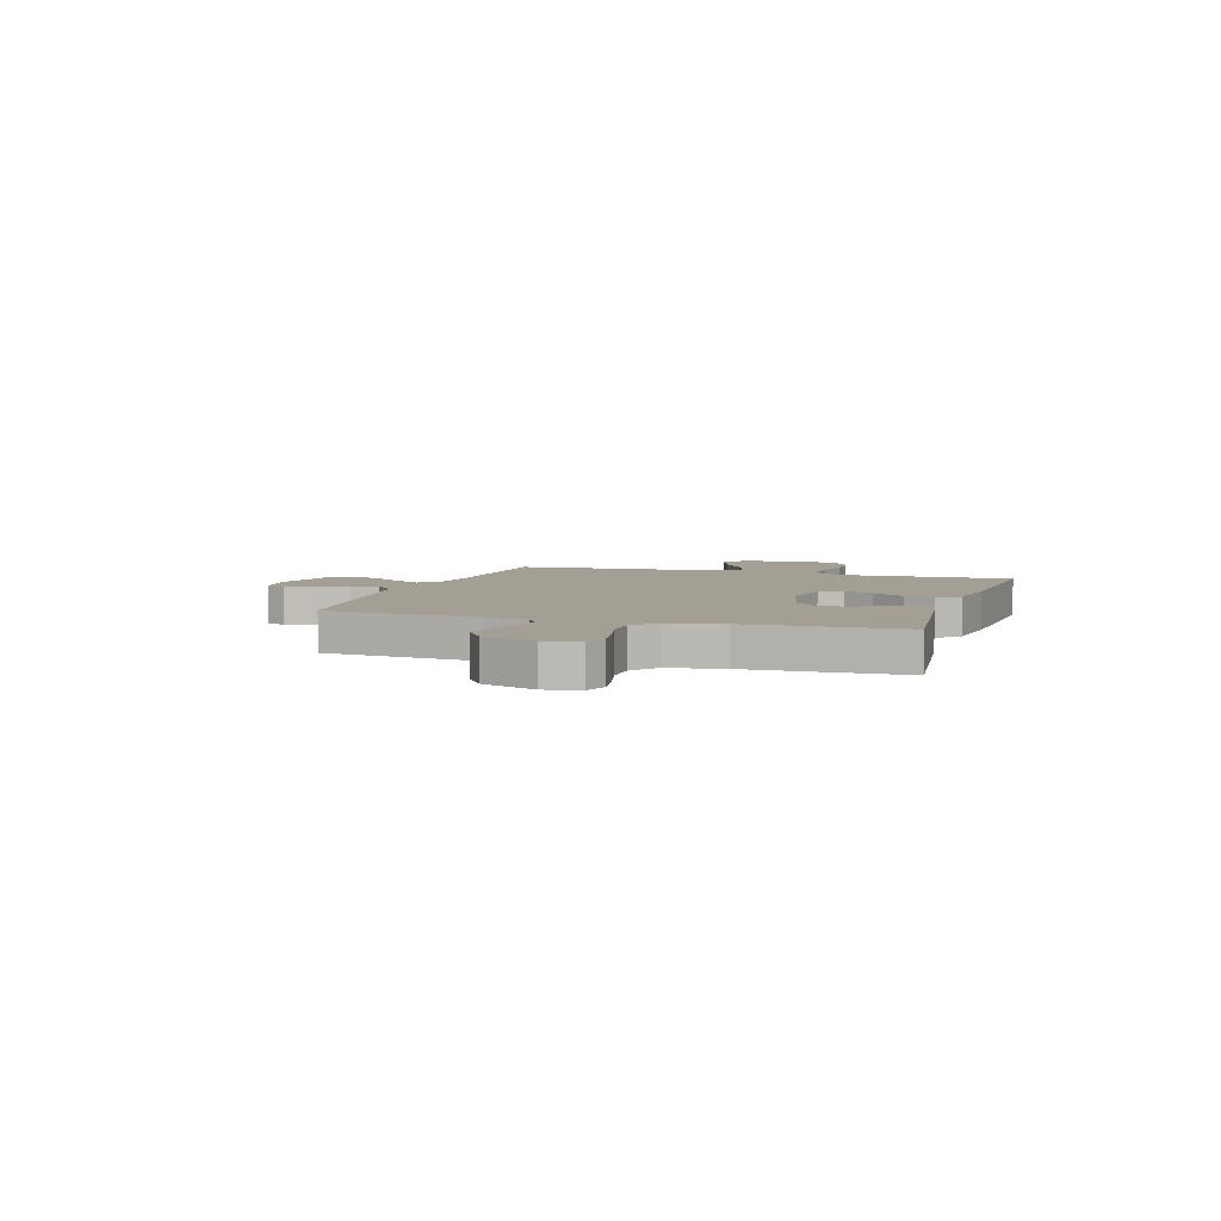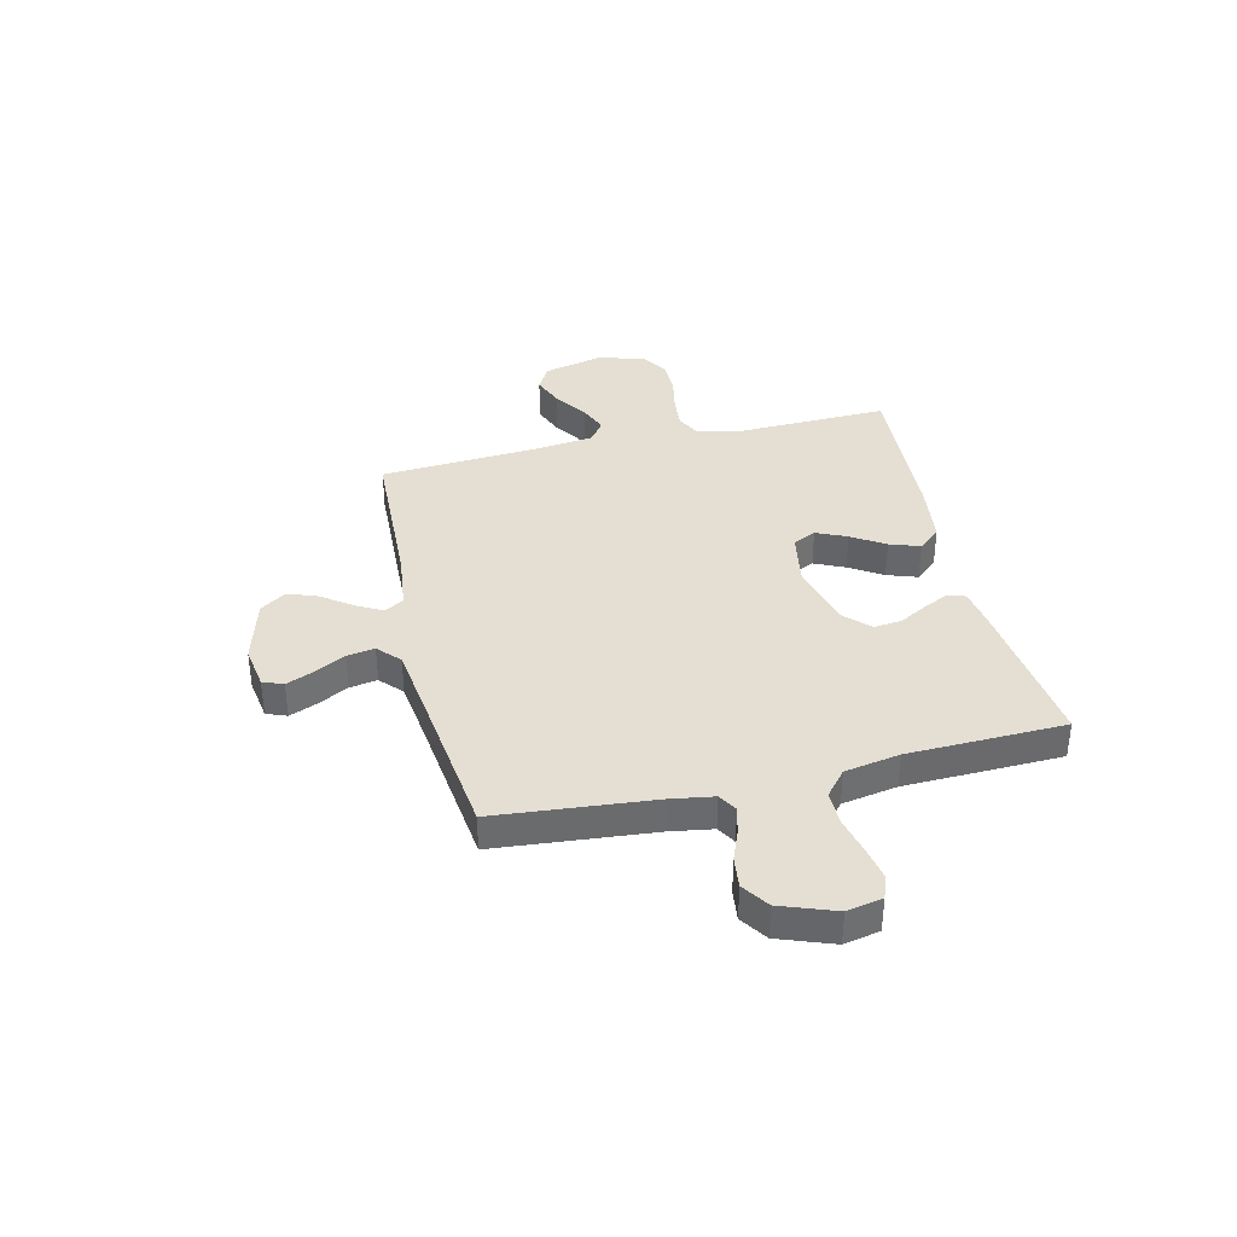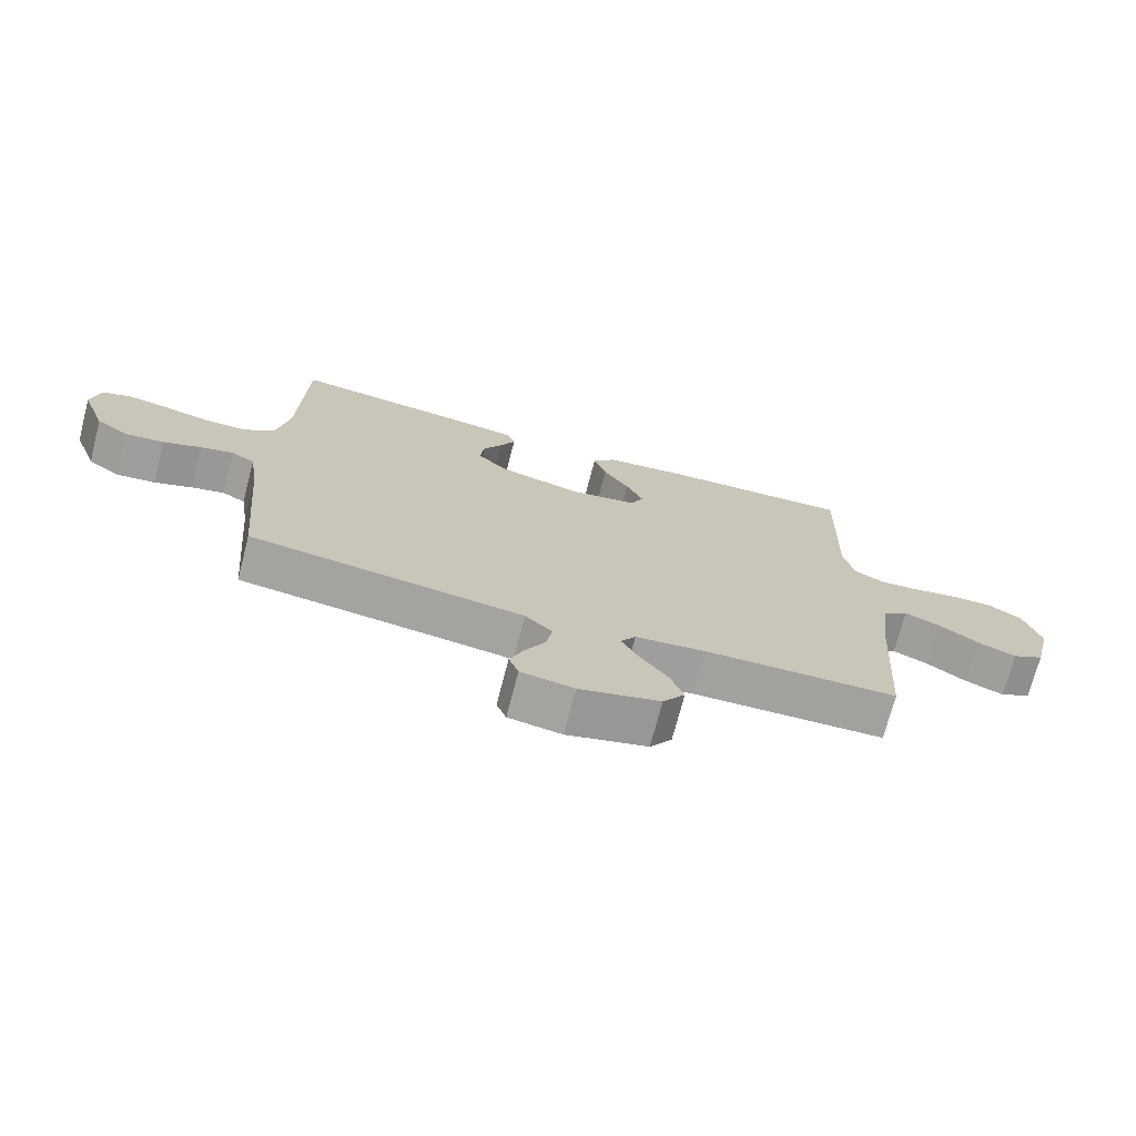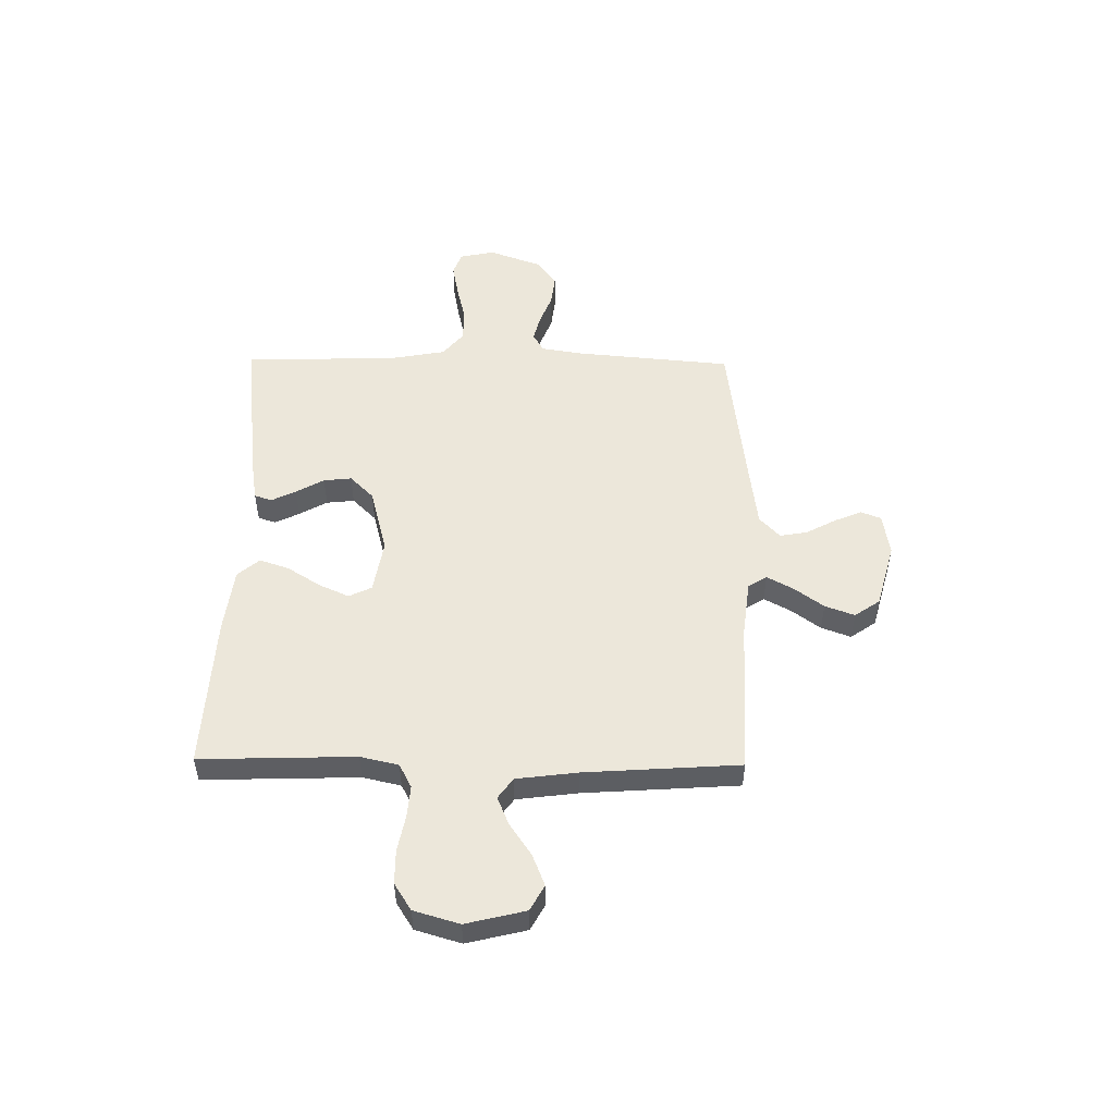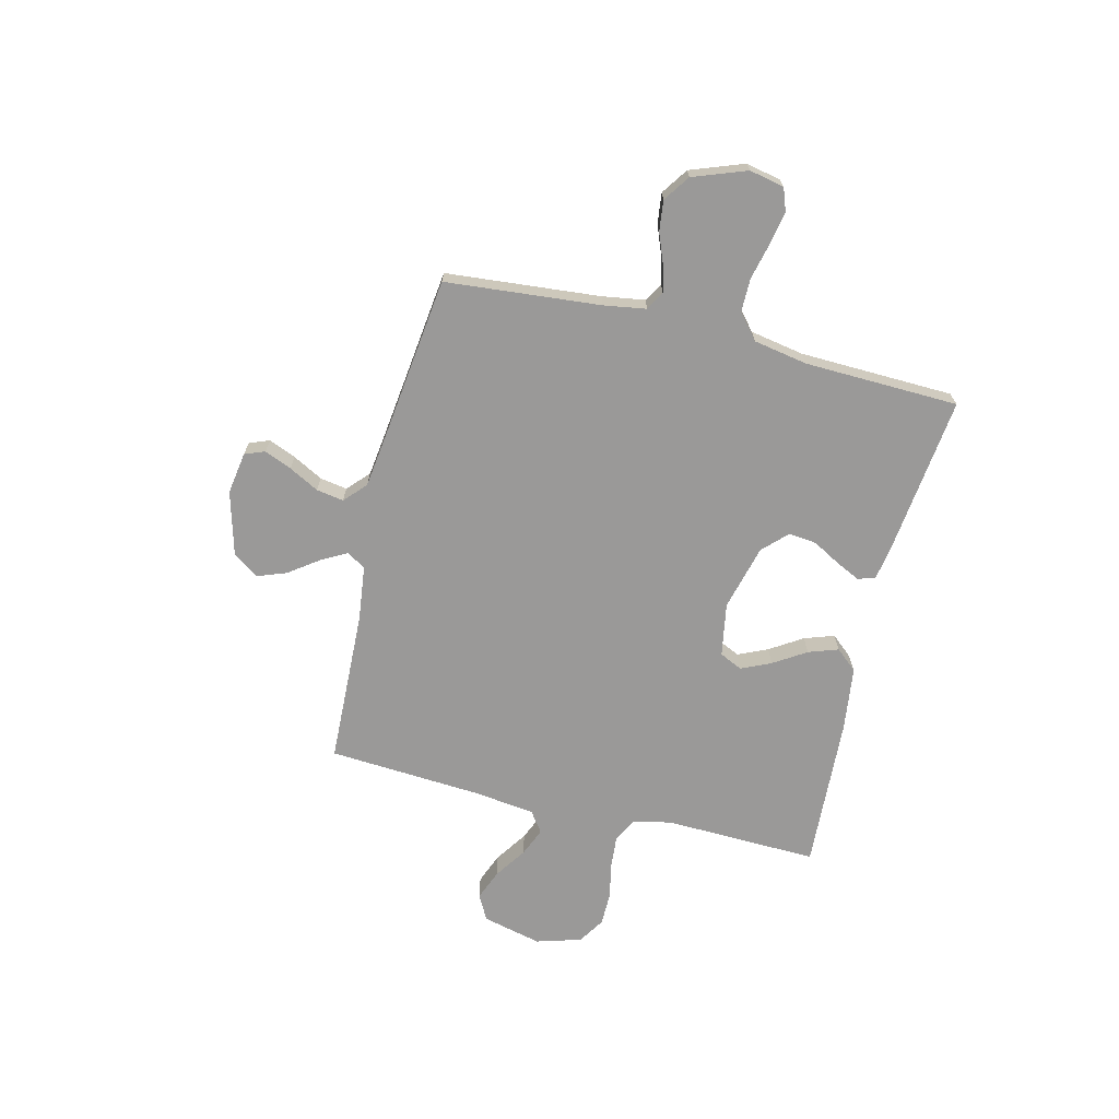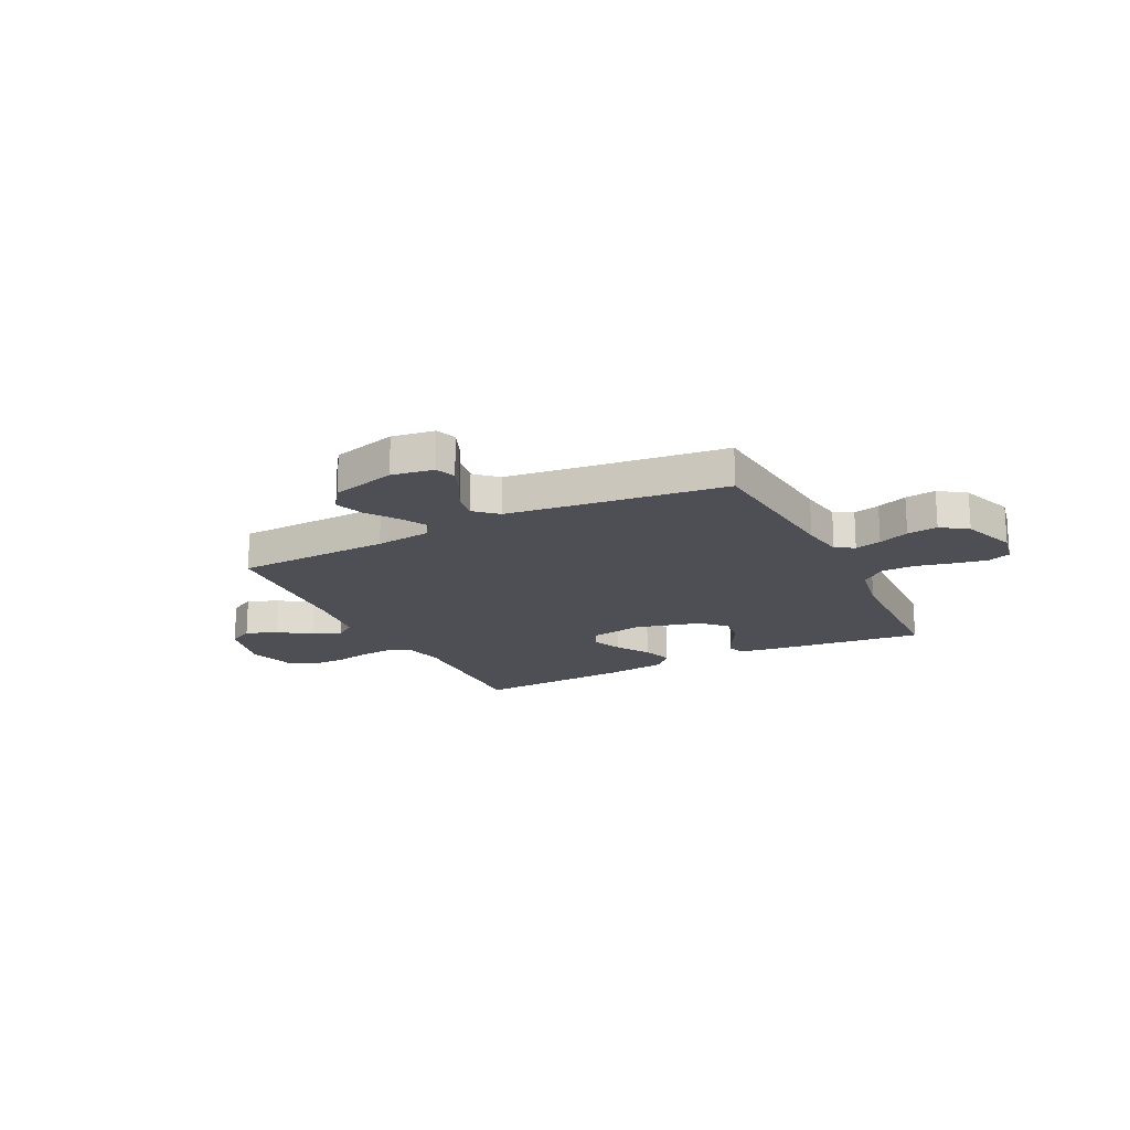
<metadata>
{"format":"obj","ext":"obj","renderer":"f3d","projection":"perspective","resolution":1024,"background":"white","views":[{"elev":5.4,"azim":-72.4,"up":"+Y"},{"elev":37.2,"azim":-103.2,"up":"+Y"},{"elev":-72.4,"azim":-14.6,"up":"+Z"},{"elev":51.6,"azim":90.7,"up":"+Y"},{"elev":-69.1,"azim":-103.7,"up":"+Y"},{"elev":-18.4,"azim":-153.4,"up":"+Y"}]}
</metadata>
<code>
v 0.5 0.07 0.5
v 0.491 0.07 0.2
v 0.508 0.07 0.126
v 0.554 0.07 0.102
v 0.616 0.07 0.107
v 0.686 0.07 0.121
v 0.751 0.07 0.121
v 0.803 0.07 0.088
v 0.829 0.07 0
v 0.801 0.07 -0.115
v 0.752 0.07 -0.142
v 0.692 0.07 -0.118
v 0.63 0.07 -0.076
v 0.575 0.07 -0.053
v 0.535 0.07 -0.082
v 0.52 0.07 -0.2
v 0.5 0.07 -0.5
v 0.2 0.07 -0.511
v 0.092 0.07 -0.524
v 0.069 0.07 -0.56
v 0.096 0.07 -0.61
v 0.138 0.07 -0.668
v 0.159 0.07 -0.725
v 0.125 0.07 -0.774
v 0 0.07 -0.808
v -0.082 0.07 -0.795
v -0.097 0.07 -0.756
v -0.075 0.07 -0.703
v -0.044 0.07 -0.645
v -0.035 0.07 -0.592
v -0.077 0.07 -0.553
v -0.2 0.07 -0.537
v -0.5 0.07 -0.5
v -0.527 0.07 -0.2
v -0.54 0.07 -0.117
v -0.576 0.07 -0.096
v -0.627 0.07 -0.109
v -0.686 0.07 -0.132
v -0.745 0.07 -0.139
v -0.796 0.07 -0.104
v -0.834 0.07 0
v -0.82 0.07 0.068
v -0.776 0.07 0.084
v -0.712 0.07 0.072
v -0.641 0.07 0.055
v -0.576 0.07 0.055
v -0.528 0.07 0.095
v -0.509 0.07 0.2
v -0.5 0.07 0.5
v -0.2 0.07 0.465
v -0.125 0.07 0.453
v -0.114 0.07 0.419
v -0.137 0.07 0.372
v -0.167 0.07 0.318
v -0.173 0.07 0.264
v -0.127 0.07 0.218
v 0 0.07 0.185
v 0.104 0.07 0.203
v 0.125 0.07 0.247
v 0.099 0.07 0.305
v 0.059 0.07 0.368
v 0.039 0.07 0.426
v 0.075 0.07 0.468
v 0.2 0.07 0.484
v 0.5 0 0.5
v 0.491 0 0.2
v 0.508 0 0.126
v 0.554 0 0.102
v 0.616 0 0.107
v 0.686 0 0.121
v 0.751 0 0.121
v 0.803 0 0.088
v 0.829 0 0
v 0.801 0 -0.115
v 0.752 0 -0.142
v 0.692 0 -0.118
v 0.63 0 -0.076
v 0.575 0 -0.053
v 0.535 0 -0.082
v 0.52 0 -0.2
v 0.5 0 -0.5
v 0.2 0 -0.511
v 0.092 0 -0.524
v 0.069 0 -0.56
v 0.096 0 -0.61
v 0.138 0 -0.668
v 0.159 0 -0.725
v 0.125 0 -0.774
v 0 0 -0.808
v -0.082 0 -0.795
v -0.097 0 -0.756
v -0.075 0 -0.703
v -0.044 0 -0.645
v -0.035 0 -0.592
v -0.077 0 -0.553
v -0.2 0 -0.537
v -0.5 0 -0.5
v -0.527 0 -0.2
v -0.54 0 -0.117
v -0.576 0 -0.096
v -0.627 0 -0.109
v -0.686 0 -0.132
v -0.745 0 -0.139
v -0.796 0 -0.104
v -0.834 0 0
v -0.82 0 0.068
v -0.776 0 0.084
v -0.712 0 0.072
v -0.641 0 0.055
v -0.576 0 0.055
v -0.528 0 0.095
v -0.509 0 0.2
v -0.5 0 0.5
v -0.2 0 0.465
v -0.125 0 0.453
v -0.114 0 0.419
v -0.137 0 0.372
v -0.167 0 0.318
v -0.173 0 0.264
v -0.127 0 0.218
v 0 0 0.185
v 0.104 0 0.203
v 0.125 0 0.247
v 0.099 0 0.305
v 0.059 0 0.368
v 0.039 0 0.426
v 0.075 0 0.468
v 0.2 0 0.484
f 64 1 2
f 63 64 2
f 62 63 2
f 61 62 2
f 60 61 2
f 59 60 2 3
f 58 59 3 4
f 57 58 4
f 52 53 54
f 51 52 54
f 50 51 54
f 49 50 54
f 48 49 54
f 47 48 54 55
f 46 47 55 56
f 43 44 45
f 42 43 45
f 41 42 45
f 40 41 45
f 39 40 45
f 38 39 45
f 37 38 45
f 36 37 45 46
f 46 56 57
f 36 46 57
f 35 36 57
f 32 33 34
f 35 57 4
f 34 35 4
f 32 34 4
f 31 32 4
f 27 28 29
f 26 27 29
f 25 26 29
f 24 25 29
f 23 24 29
f 22 23 29
f 21 22 29
f 20 21 29 30
f 16 17 18
f 15 16 18 19
f 11 12 13
f 10 11 13
f 9 10 13
f 8 9 13
f 7 8 13
f 6 7 13
f 5 6 13
f 5 13 14
f 4 5 14 15
f 19 20 30 31
f 4 15 19 31
f 66 65 128
f 66 128 127
f 66 127 126
f 66 126 125
f 66 125 124
f 67 66 124 123
f 68 67 123 122
f 68 122 121
f 118 117 116
f 118 116 115
f 118 115 114
f 118 114 113
f 118 113 112
f 119 118 112 111
f 120 119 111 110
f 109 108 107
f 109 107 106
f 109 106 105
f 109 105 104
f 109 104 103
f 109 103 102
f 109 102 101
f 110 109 101 100
f 121 120 110
f 121 110 100
f 121 100 99
f 98 97 96
f 68 121 99
f 68 99 98
f 68 98 96
f 68 96 95
f 93 92 91
f 93 91 90
f 93 90 89
f 93 89 88
f 93 88 87
f 93 87 86
f 93 86 85
f 94 93 85 84
f 82 81 80
f 83 82 80 79
f 77 76 75
f 77 75 74
f 77 74 73
f 77 73 72
f 77 72 71
f 77 71 70
f 77 70 69
f 78 77 69
f 79 78 69 68
f 95 94 84 83
f 95 83 79 68
f 1 65 66 2
f 2 66 67 3
f 3 67 68 4
f 4 68 69 5
f 5 69 70 6
f 6 70 71 7
f 7 71 72 8
f 8 72 73 9
f 9 73 74 10
f 10 74 75 11
f 11 75 76 12
f 12 76 77 13
f 13 77 78 14
f 14 78 79 15
f 15 79 80 16
f 16 80 81 17
f 17 81 82 18
f 18 82 83 19
f 19 83 84 20
f 20 84 85 21
f 21 85 86 22
f 22 86 87 23
f 23 87 88 24
f 24 88 89 25
f 25 89 90 26
f 26 90 91 27
f 27 91 92 28
f 28 92 93 29
f 29 93 94 30
f 30 94 95 31
f 31 95 96 32
f 32 96 97 33
f 33 97 98 34
f 34 98 99 35
f 35 99 100 36
f 36 100 101 37
f 37 101 102 38
f 38 102 103 39
f 39 103 104 40
f 40 104 105 41
f 41 105 106 42
f 42 106 107 43
f 43 107 108 44
f 44 108 109 45
f 45 109 110 46
f 46 110 111 47
f 47 111 112 48
f 48 112 113 49
f 49 113 114 50
f 50 114 115 51
f 51 115 116 52
f 52 116 117 53
f 53 117 118 54
f 54 118 119 55
f 55 119 120 56
f 56 120 121 57
f 57 121 122 58
f 58 122 123 59
f 59 123 124 60
f 60 124 125 61
f 61 125 126 62
f 62 126 127 63
f 63 127 128 64
f 64 128 65 1

</code>
